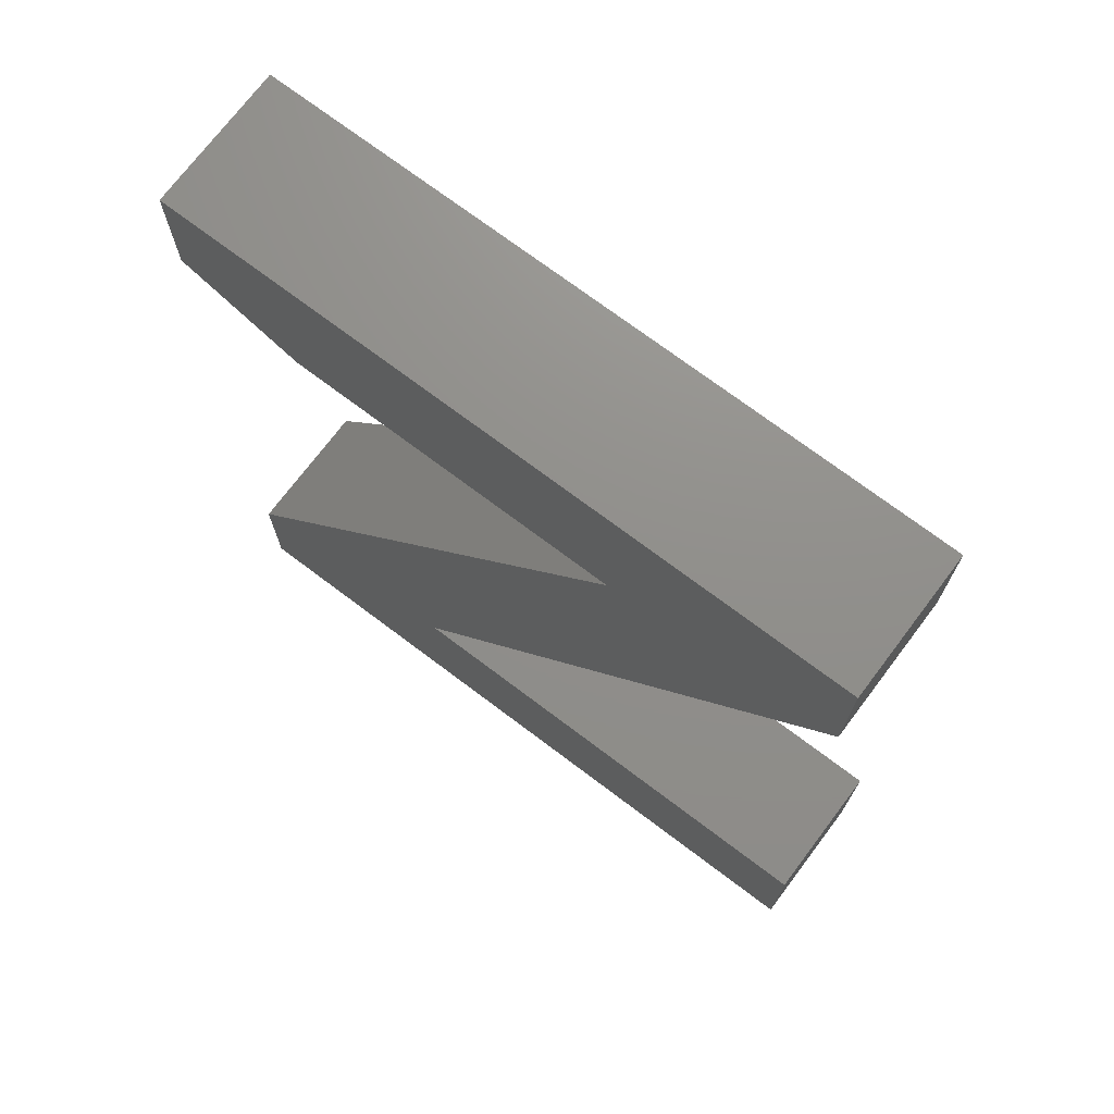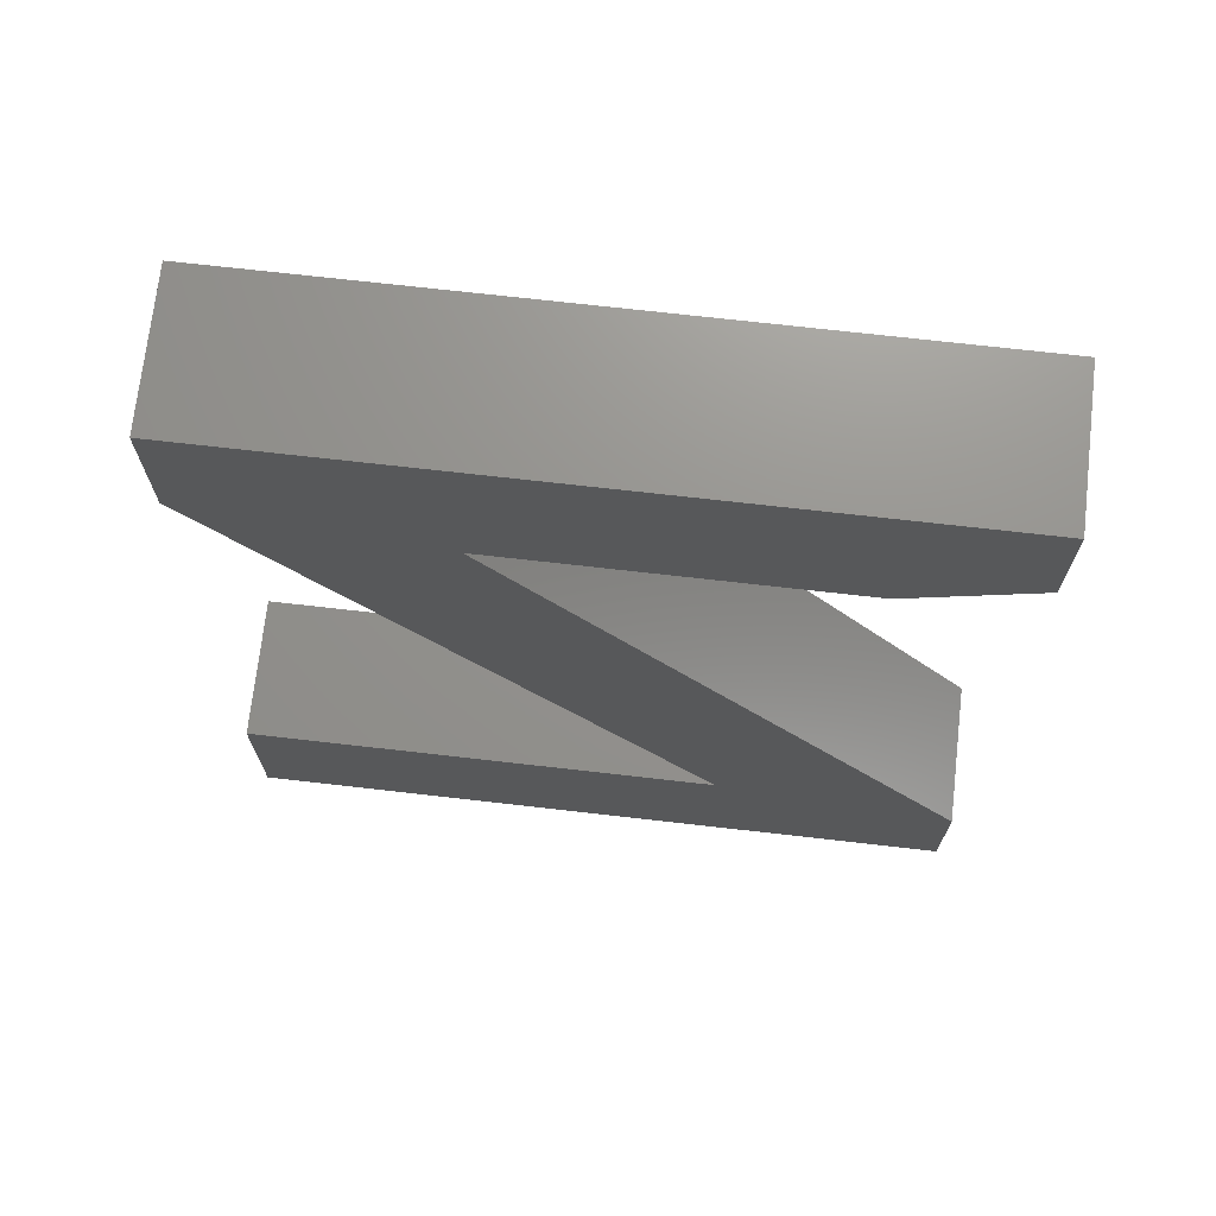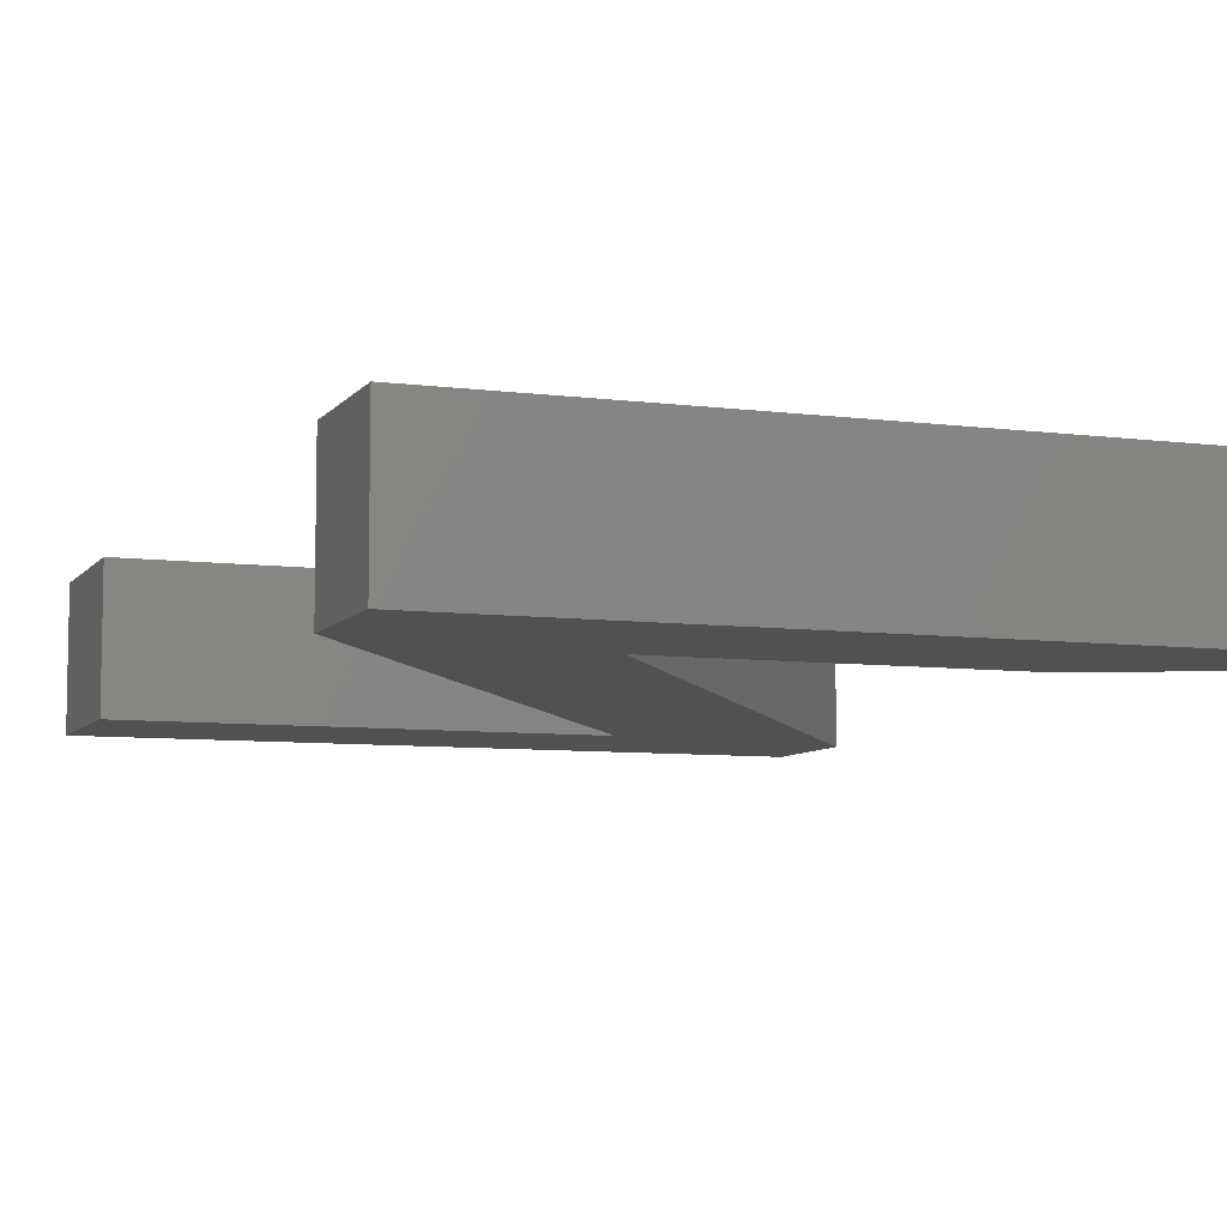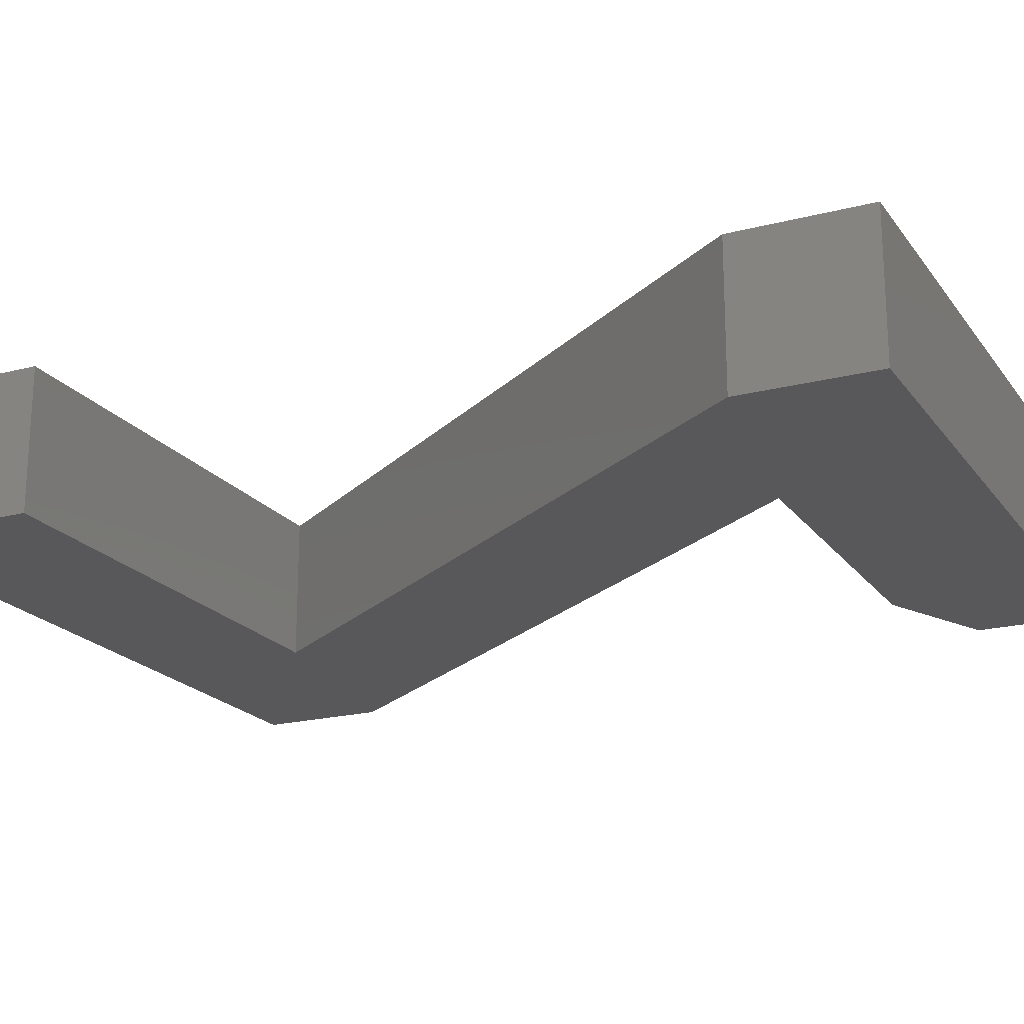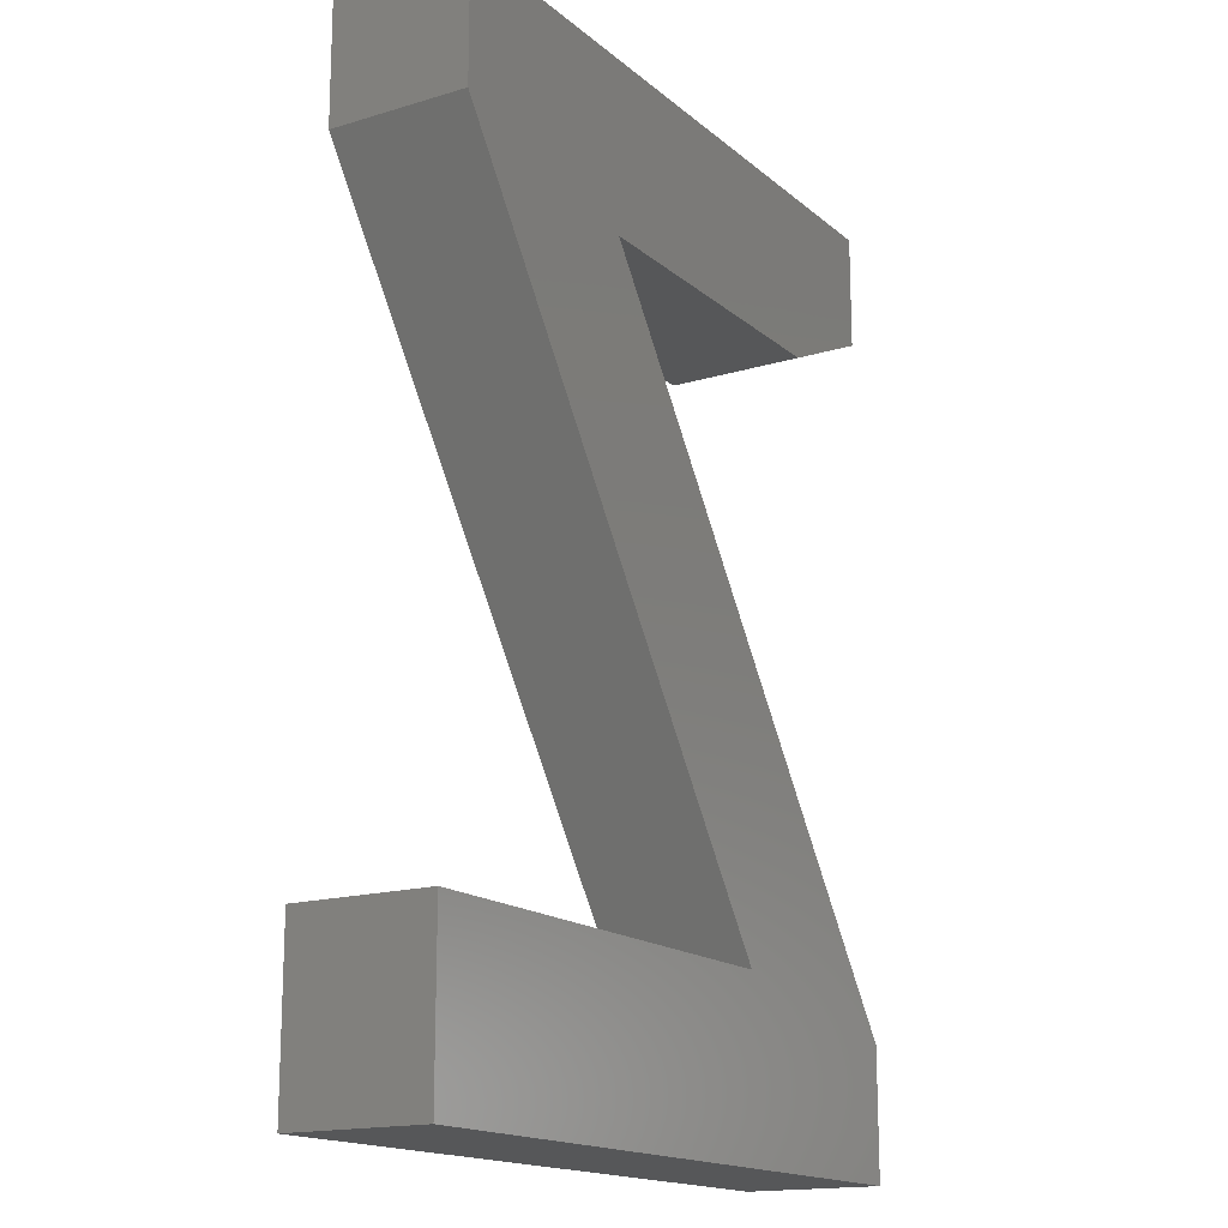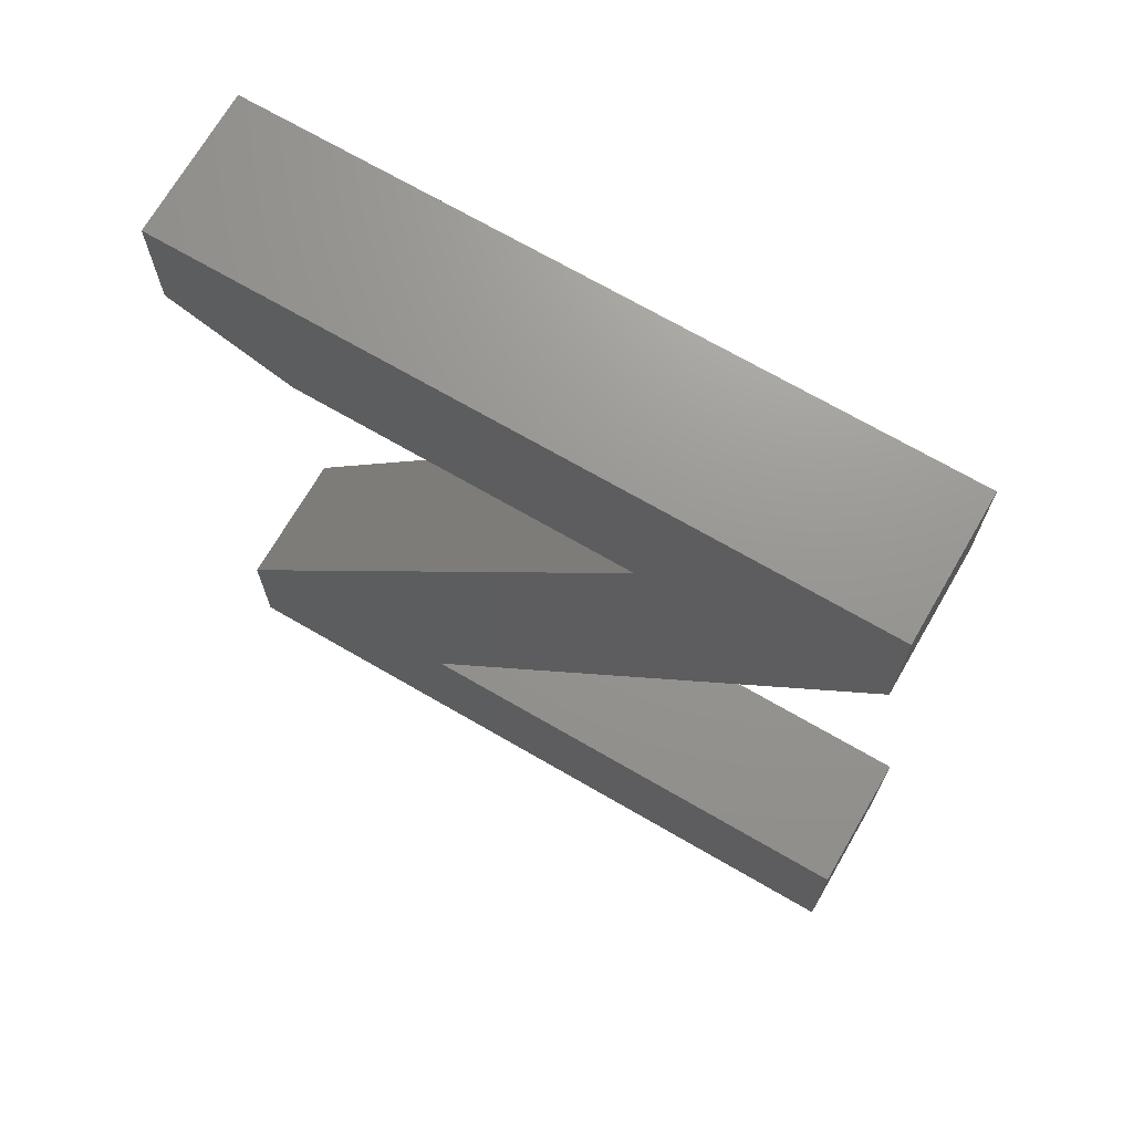
<metadata>
{"format":"stl","ext":"stl","renderer":"f3d","projection":"perspective","resolution":1024,"background":"white","views":[{"elev":72.8,"azim":37.0,"up":"+Y"},{"elev":71.4,"azim":-173.5,"up":"+Y"},{"elev":-7.4,"azim":159.6,"up":"+Z"},{"elev":-20.1,"azim":115.5,"up":"+Z"},{"elev":-16.4,"azim":121.8,"up":"+Y"},{"elev":70.6,"azim":30.1,"up":"+Y"}]}
</metadata>
<code>
# stl→obj: 22 verts, 40 faces
v -0.2374 0.5645 0.1016
v -0.5703 0.09408 0.1016
v -0.3966 0.123 0.1016
v -0.07097 0.5934 0.1016
v -0.5631 0.6035 0.1016
v -0.4771 0.5645 0.1016
v -0.5631 0.6875 0.1016
v -0.07097 0.6875 0.1016
v -0.5703 0 0.1016
v -0.0565 0 0.1016
v -0.0565 0.123 0.1016
v -0.2374 0.5645 0
v -0.4771 0.5645 0
v -0.5631 0.6035 0
v -0.07097 0.5934 0
v -0.3966 0.123 0
v -0.5703 0.09408 0
v -0.5631 0.6875 0
v -0.07097 0.6875 0
v -0.0565 0.123 0
v -0.0565 0 0
v -0.5703 0 0
f 1 2 3
f 1 3 4
f 1 4 5
f 1 5 6
f 5 4 7
f 7 4 8
f 9 10 2
f 2 10 11
f 2 11 3
f 12 13 14
f 12 14 15
f 12 15 16
f 12 16 17
f 14 18 15
f 15 18 19
f 16 20 17
f 17 20 21
f 17 21 22
f 6 13 1
f 1 13 12
f 7 18 5
f 5 18 14
f 5 14 6
f 6 14 13
f 17 22 2
f 2 22 9
f 1 12 2
f 2 12 17
f 8 19 7
f 7 19 18
f 15 19 4
f 4 19 8
f 3 16 4
f 4 16 15
f 11 20 3
f 3 20 16
f 10 21 11
f 11 21 20
f 9 22 10
f 10 22 21

</code>
